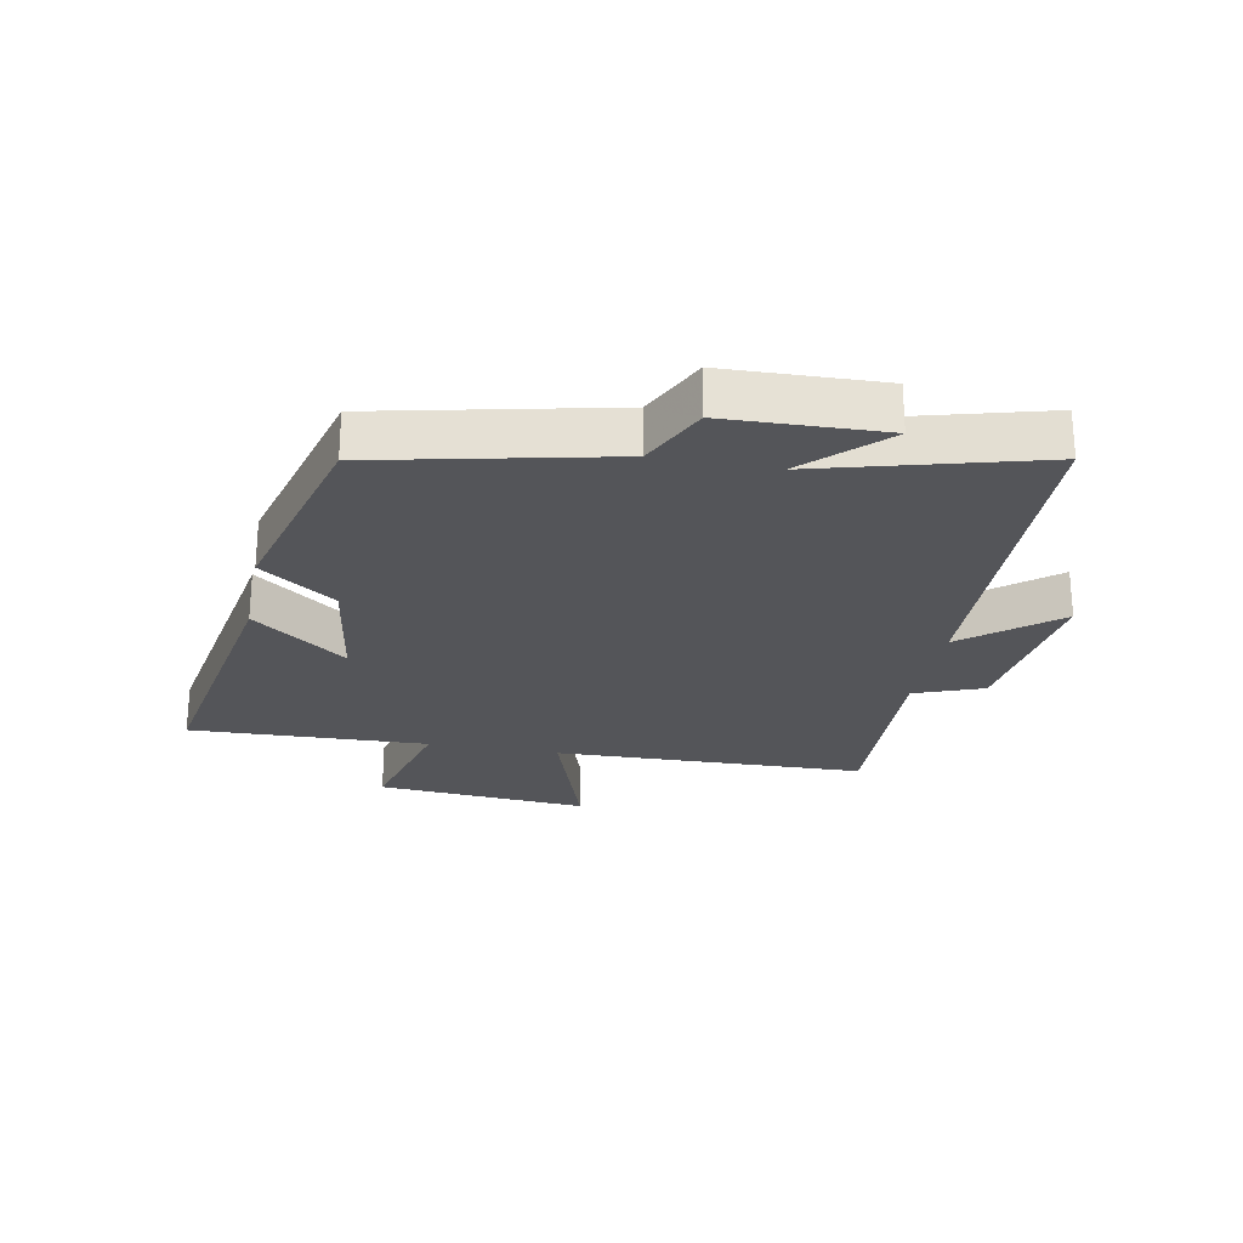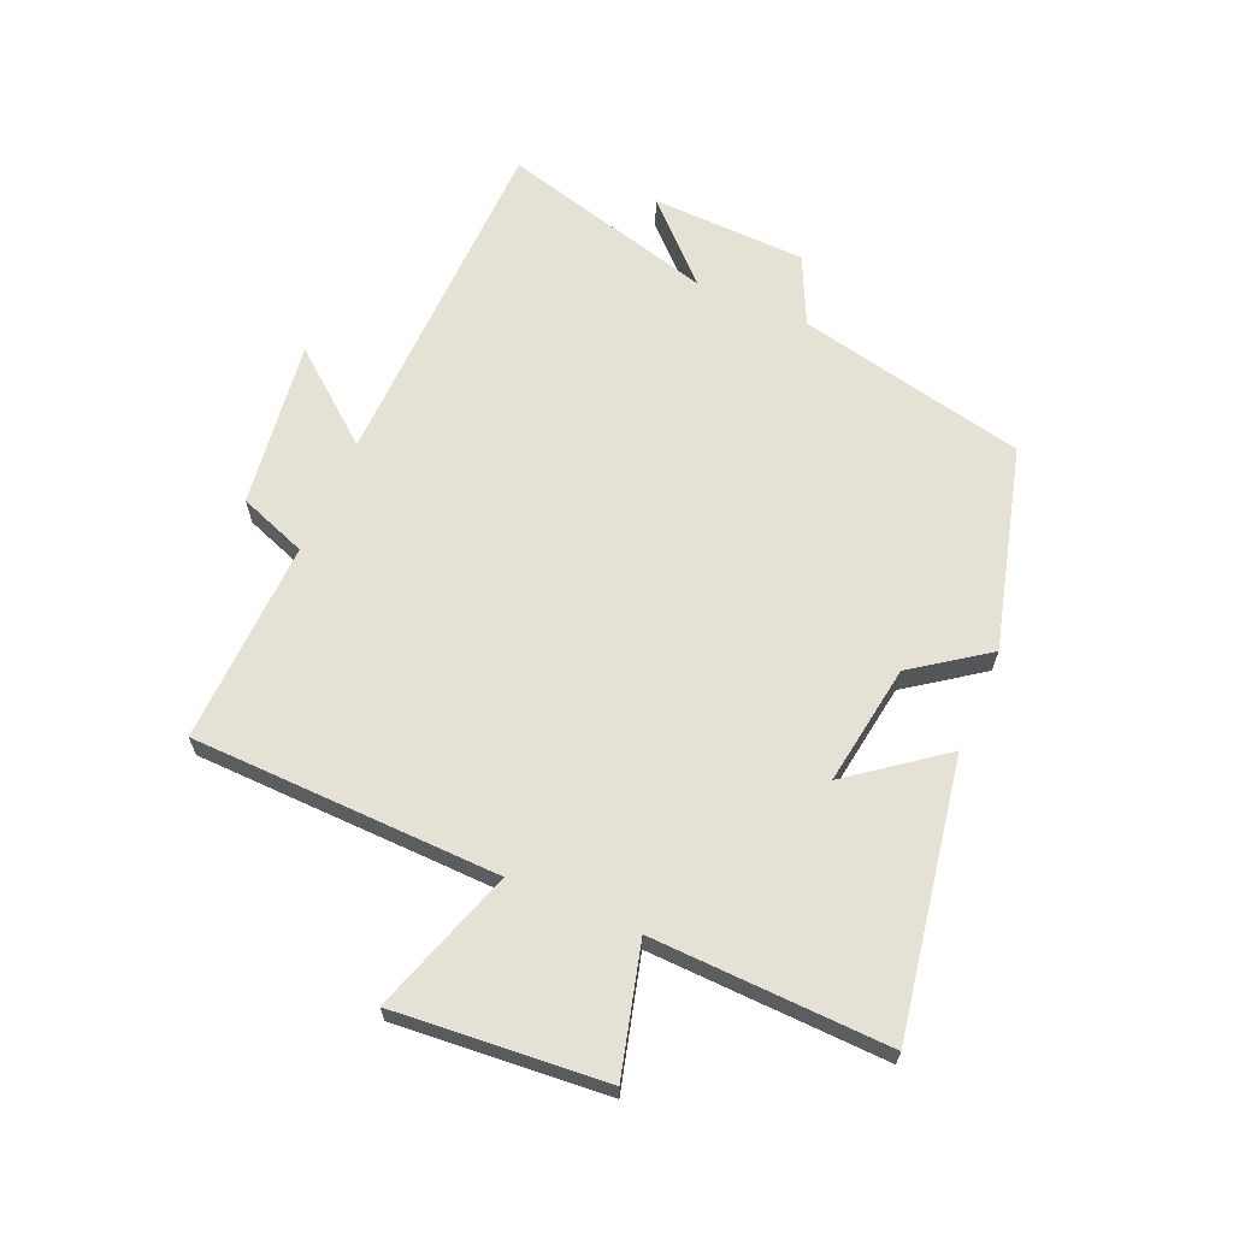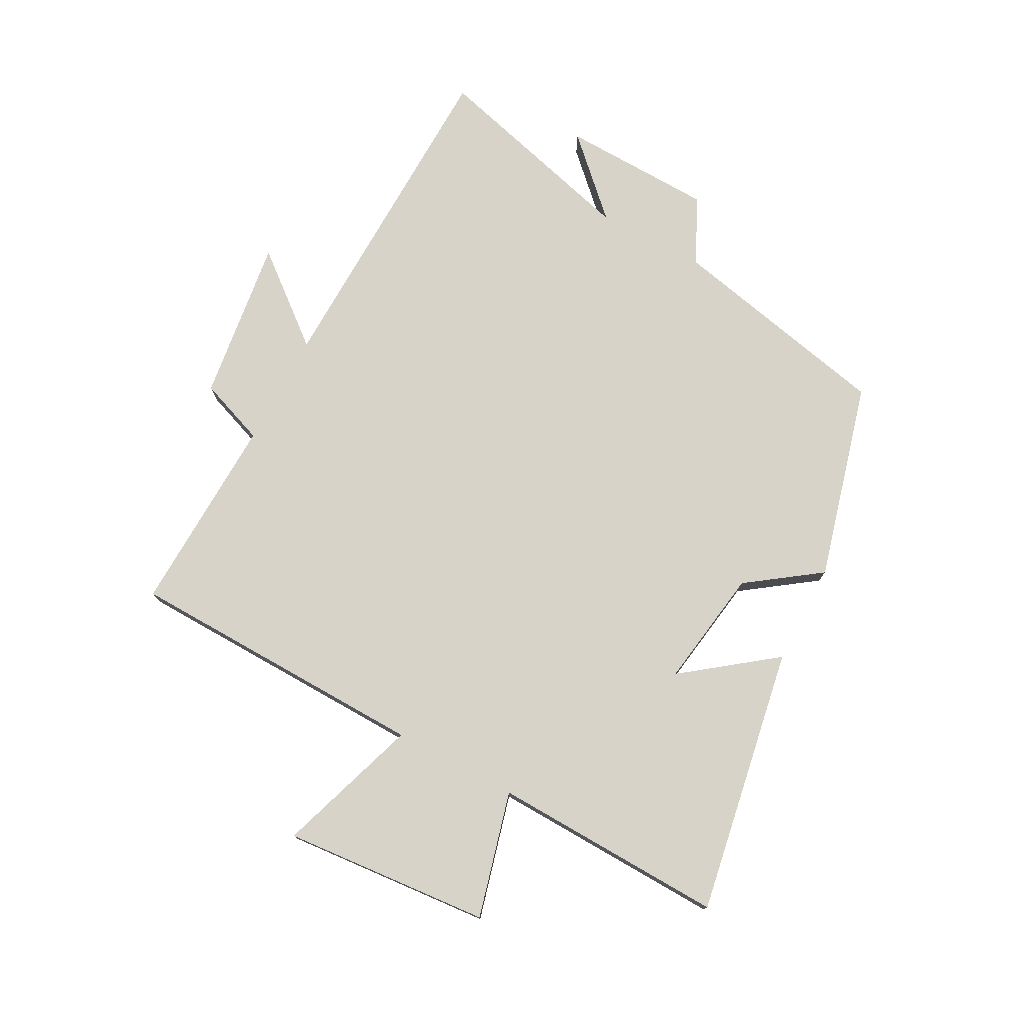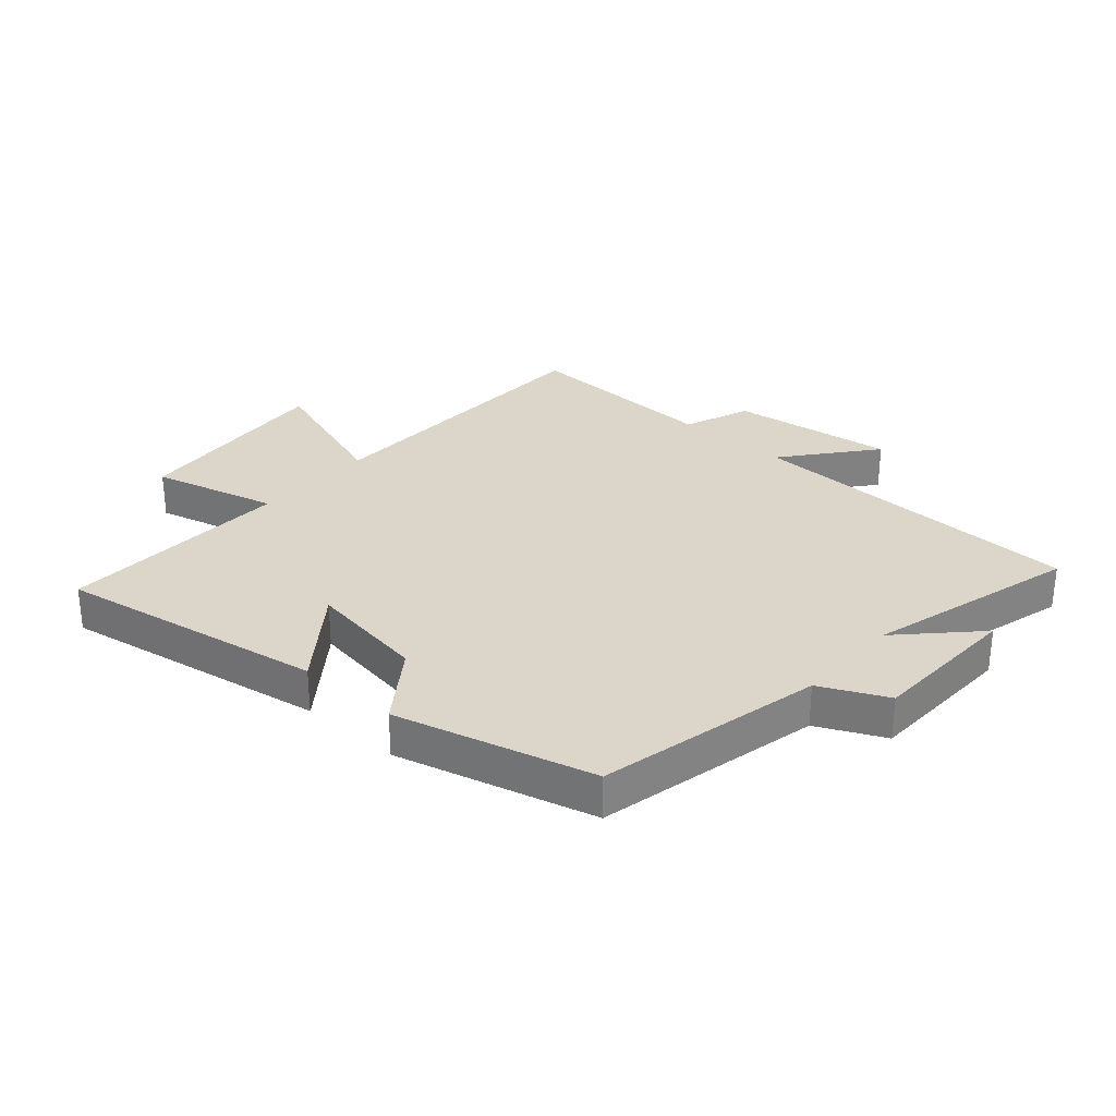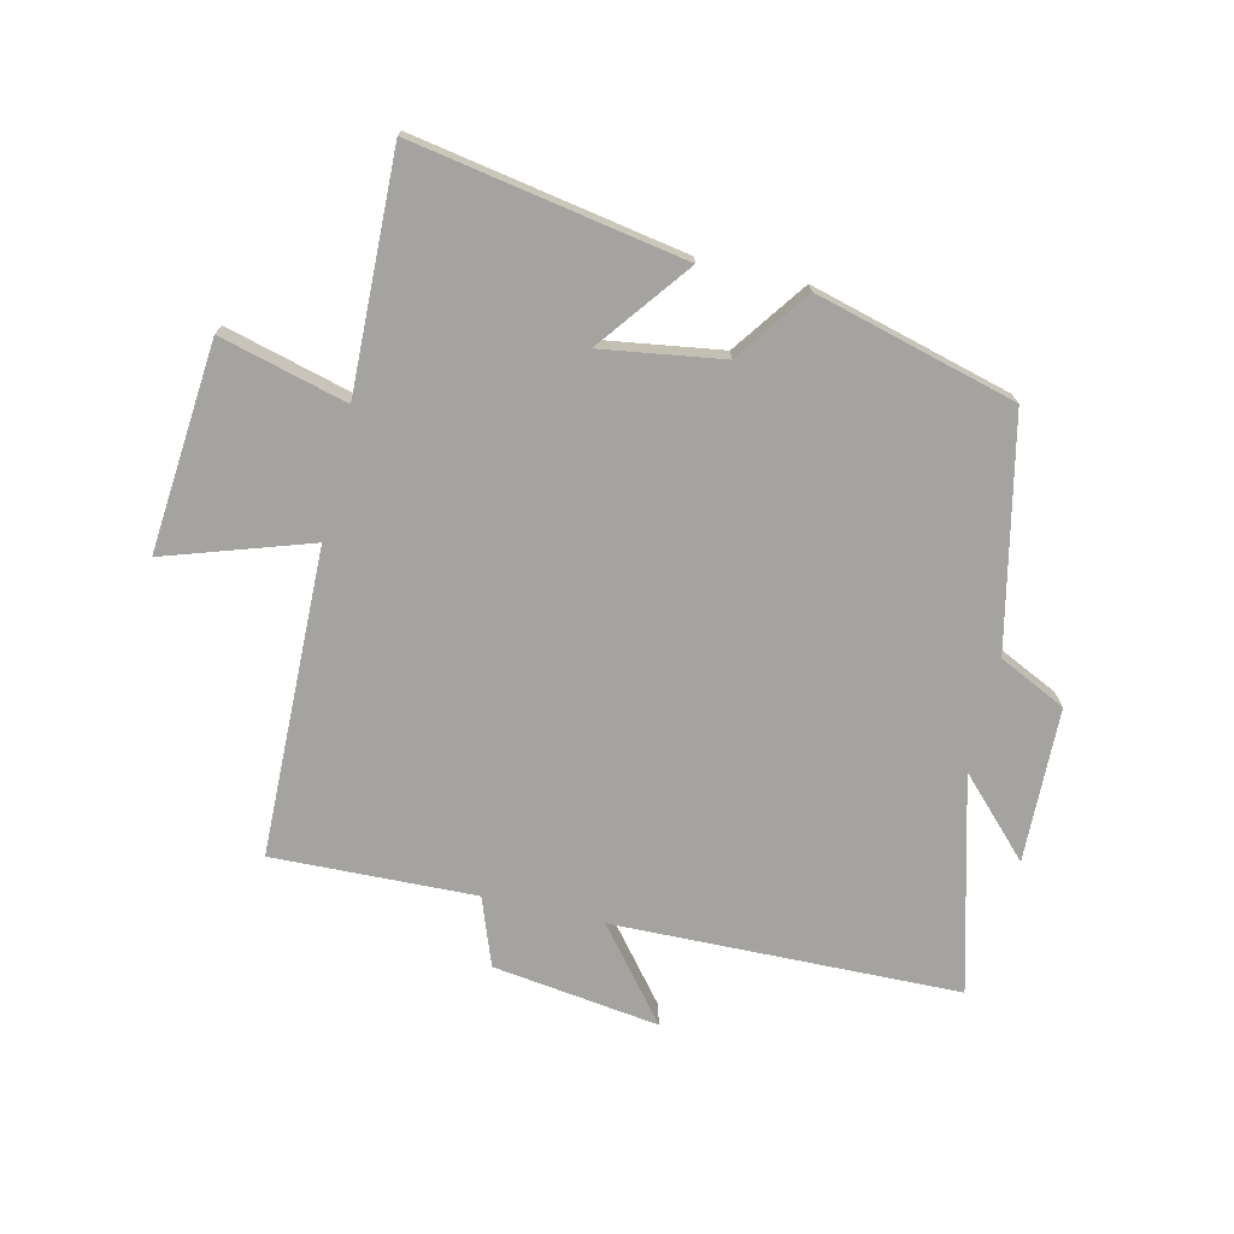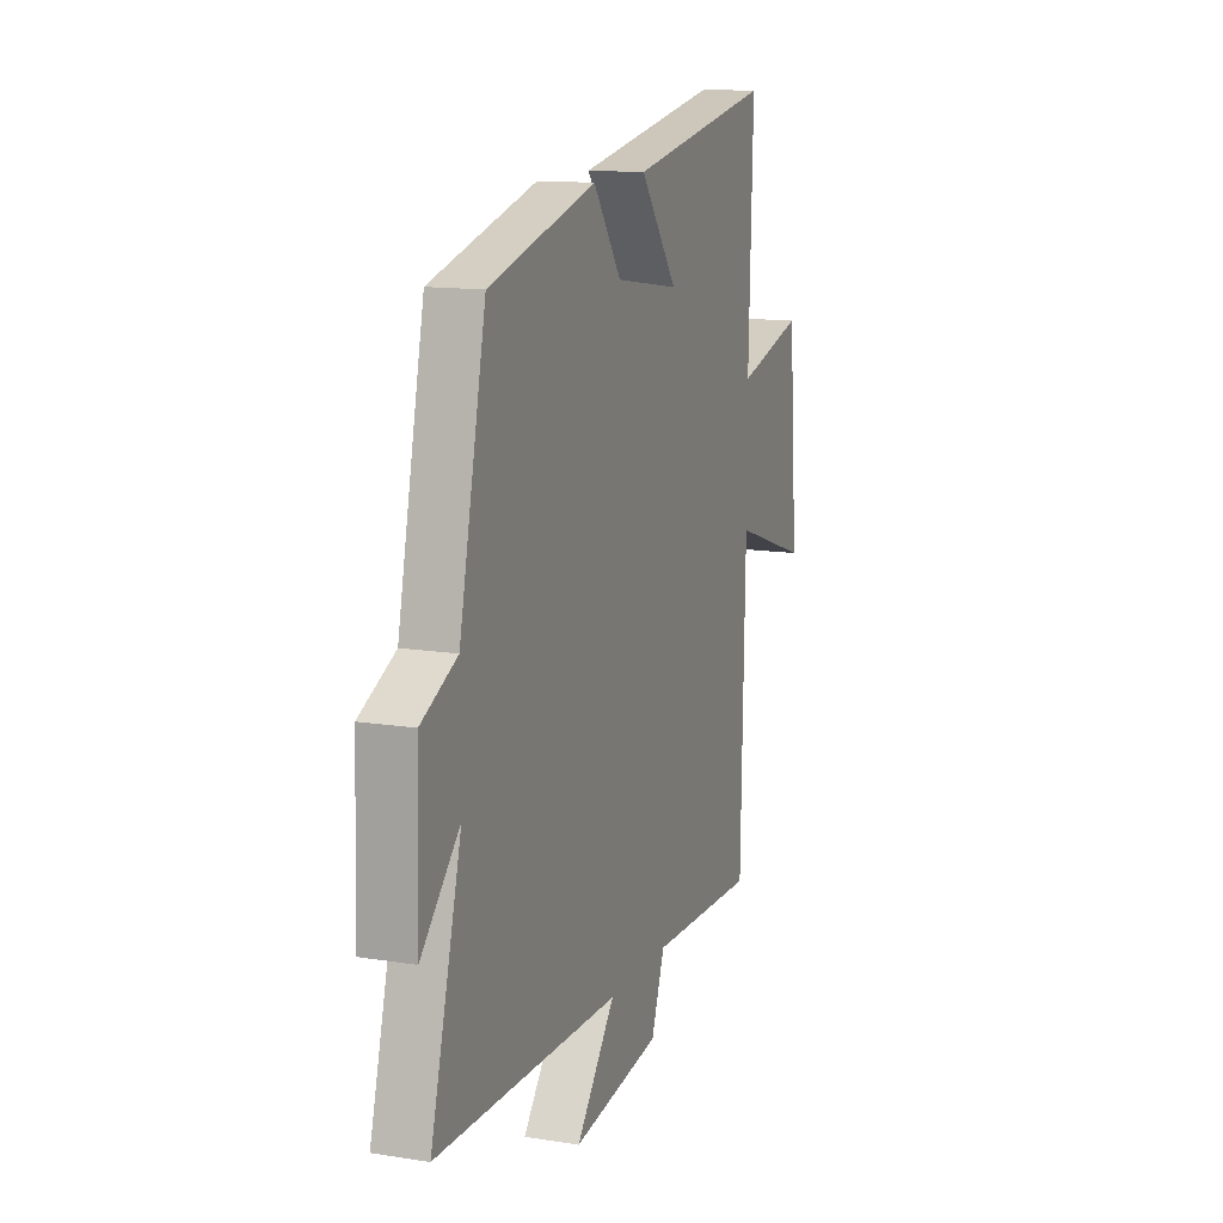
<metadata>
{"format":"obj","ext":"obj","renderer":"f3d","projection":"perspective","resolution":1024,"background":"white","views":[{"elev":-24.8,"azim":79.2,"up":"+Y"},{"elev":65.0,"azim":-66.7,"up":"+Y"},{"elev":76.3,"azim":-62.0,"up":"+Y"},{"elev":30.0,"azim":41.4,"up":"+Y"},{"elev":-72.9,"azim":-13.4,"up":"+Y"},{"elev":13.0,"azim":110.0,"up":"+Z"}]}
</metadata>
<code>
v 0.594 0.07 -0.485
v 0.034 0.07 -0.5
v 0.153 0.07 -0.646
v -0.117 0.07 -0.61
v -0.158 0.07 -0.5
v -0.487 0.07 -0.512
v -0.5 0.07 -0.014
v -0.734 0.07 -0.092
v -0.706 0.07 0.248
v -0.5 0.07 0.194
v -0.513 0.07 0.576
v -0.074 0.07 0.5
v -0.187 0.07 0.351
v 0.009 0.07 0.381
v 0.094 0.07 0.5
v 0.419 0.07 0.414
v 0.5 0.07 0.044
v 0.609 0.07 -0.008
v 0.617 0.07 -0.258
v 0.5 0.07 -0.138
v 0.594 0 -0.485
v 0.034 0 -0.5
v 0.153 0 -0.646
v -0.117 0 -0.61
v -0.158 0 -0.5
v -0.487 0 -0.512
v -0.5 0 -0.014
v -0.734 0 -0.092
v -0.706 0 0.248
v -0.5 0 0.194
v -0.513 0 0.576
v -0.074 0 0.5
v -0.187 0 0.351
v 0.009 0 0.381
v 0.094 0 0.5
v 0.419 0 0.414
v 0.5 0 0.044
v 0.609 0 -0.008
v 0.617 0 -0.258
v 0.5 0 -0.138
f 17 18 19 20
f 16 17 20
f 15 16 20
f 14 15 20
f 20 1 2
f 14 20 2
f 13 14 2
f 10 11 12 13
f 10 13 2
f 7 8 9 10
f 5 6 7 10
f 5 10 2
f 2 3 4 5
f 40 39 38 37
f 40 37 36
f 40 36 35
f 40 35 34
f 22 21 40
f 22 40 34
f 22 34 33
f 33 32 31 30
f 22 33 30
f 30 29 28 27
f 30 27 26 25
f 22 30 25
f 25 24 23 22
f 1 21 22 2
f 2 22 23 3
f 3 23 24 4
f 4 24 25 5
f 5 25 26 6
f 6 26 27 7
f 7 27 28 8
f 8 28 29 9
f 9 29 30 10
f 10 30 31 11
f 11 31 32 12
f 12 32 33 13
f 13 33 34 14
f 14 34 35 15
f 15 35 36 16
f 16 36 37 17
f 17 37 38 18
f 18 38 39 19
f 19 39 40 20
f 20 40 21 1

</code>
